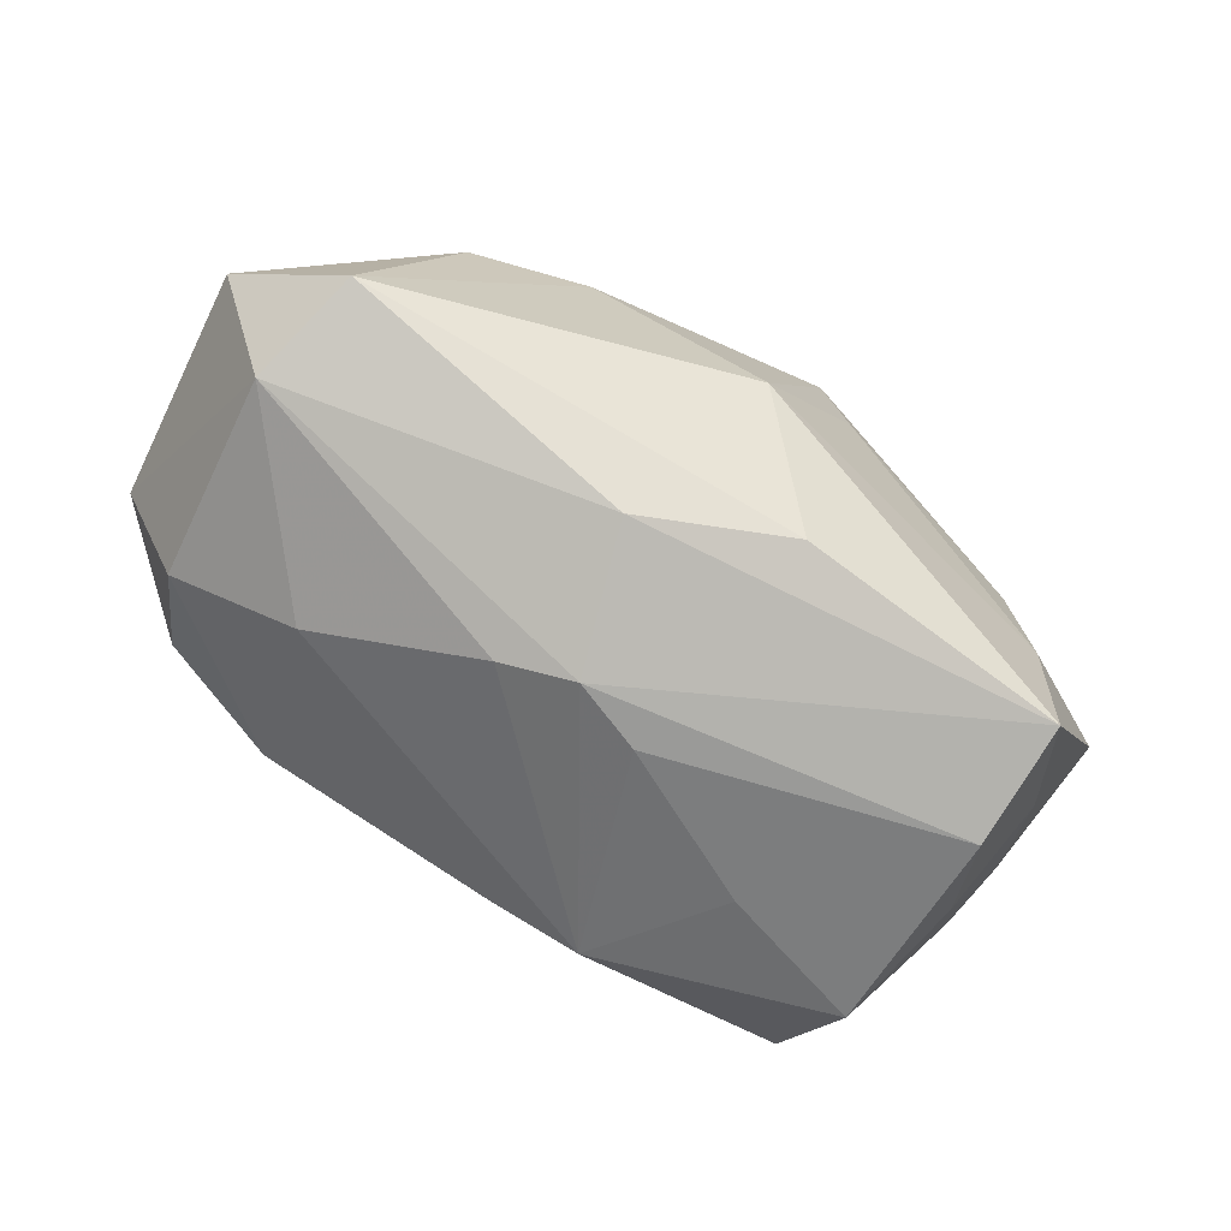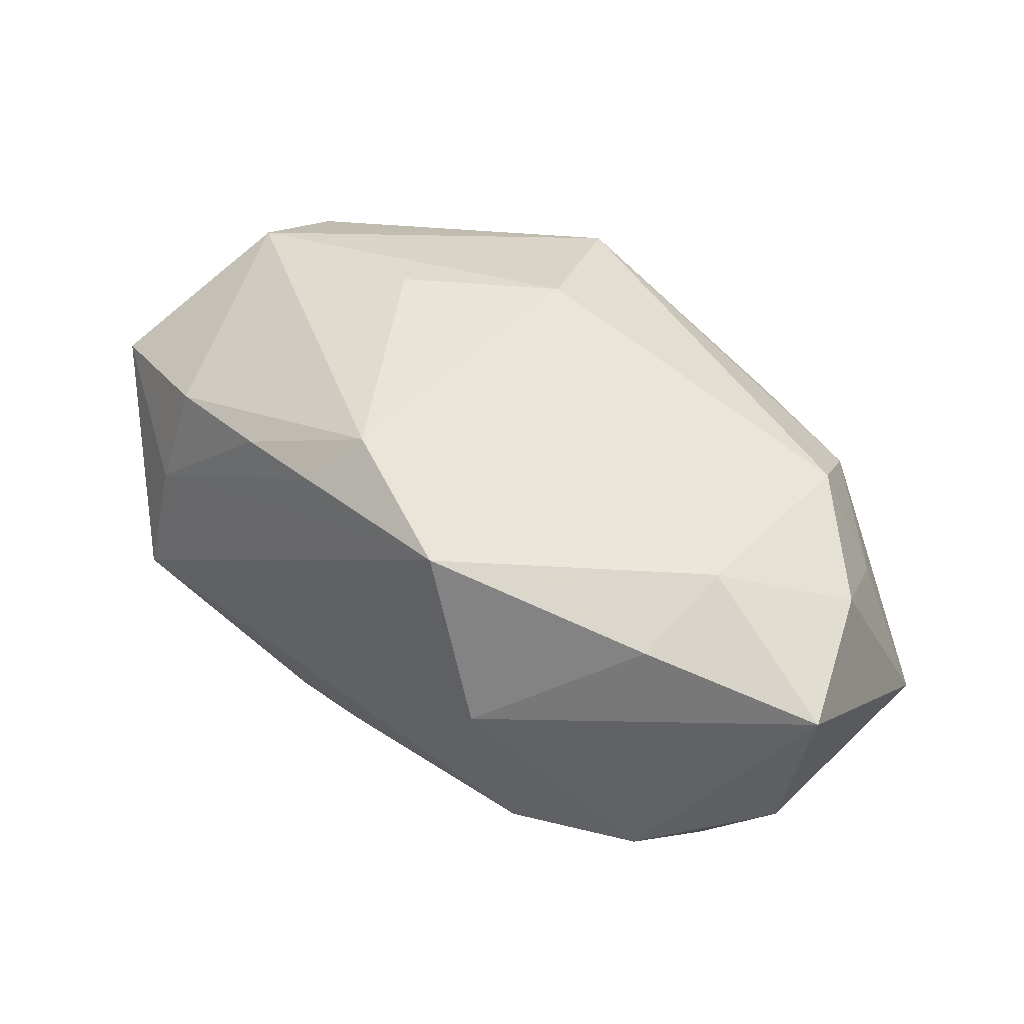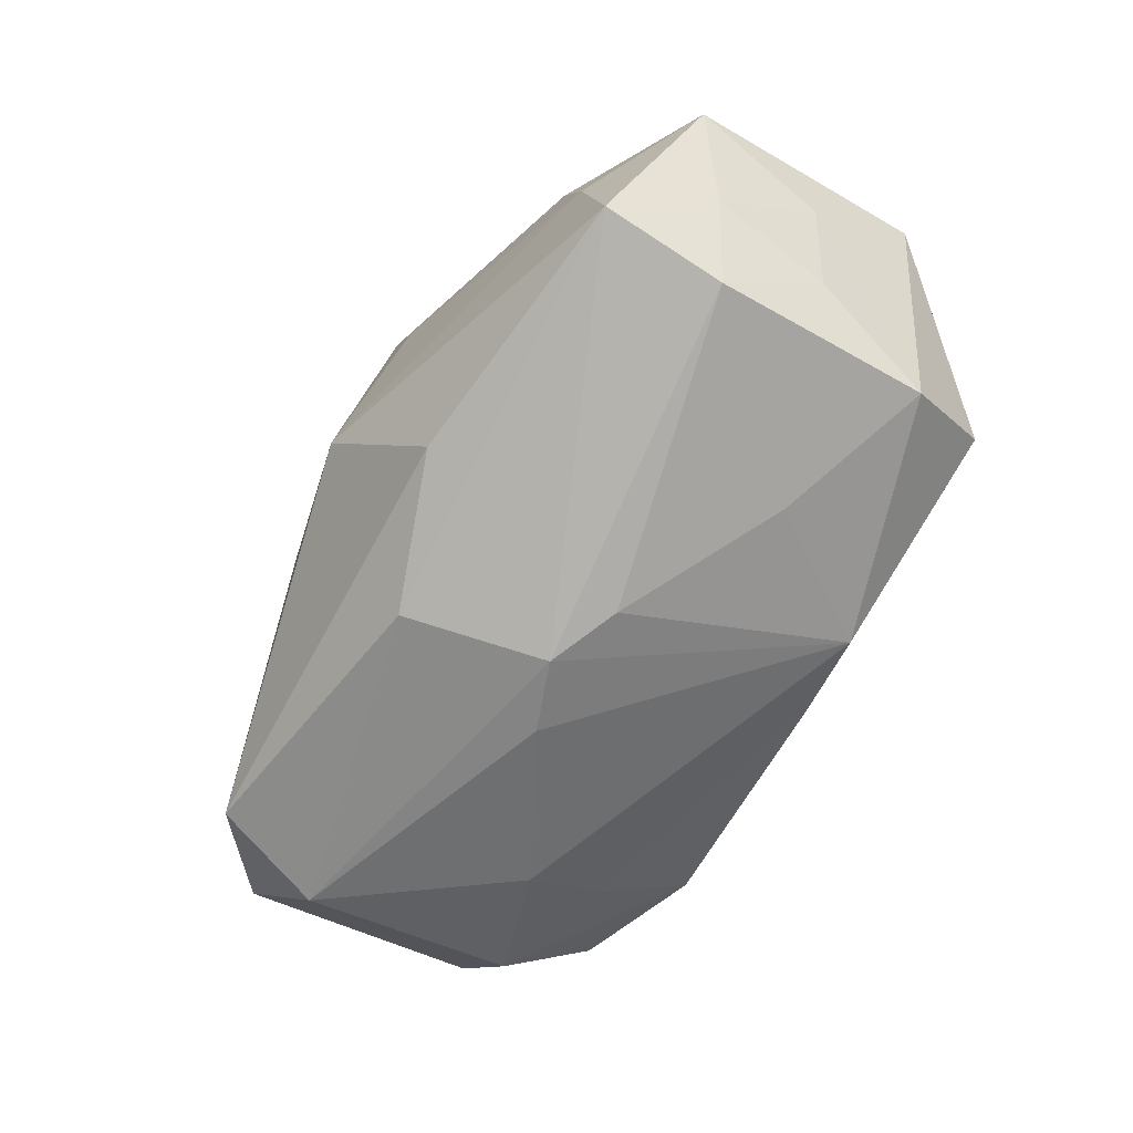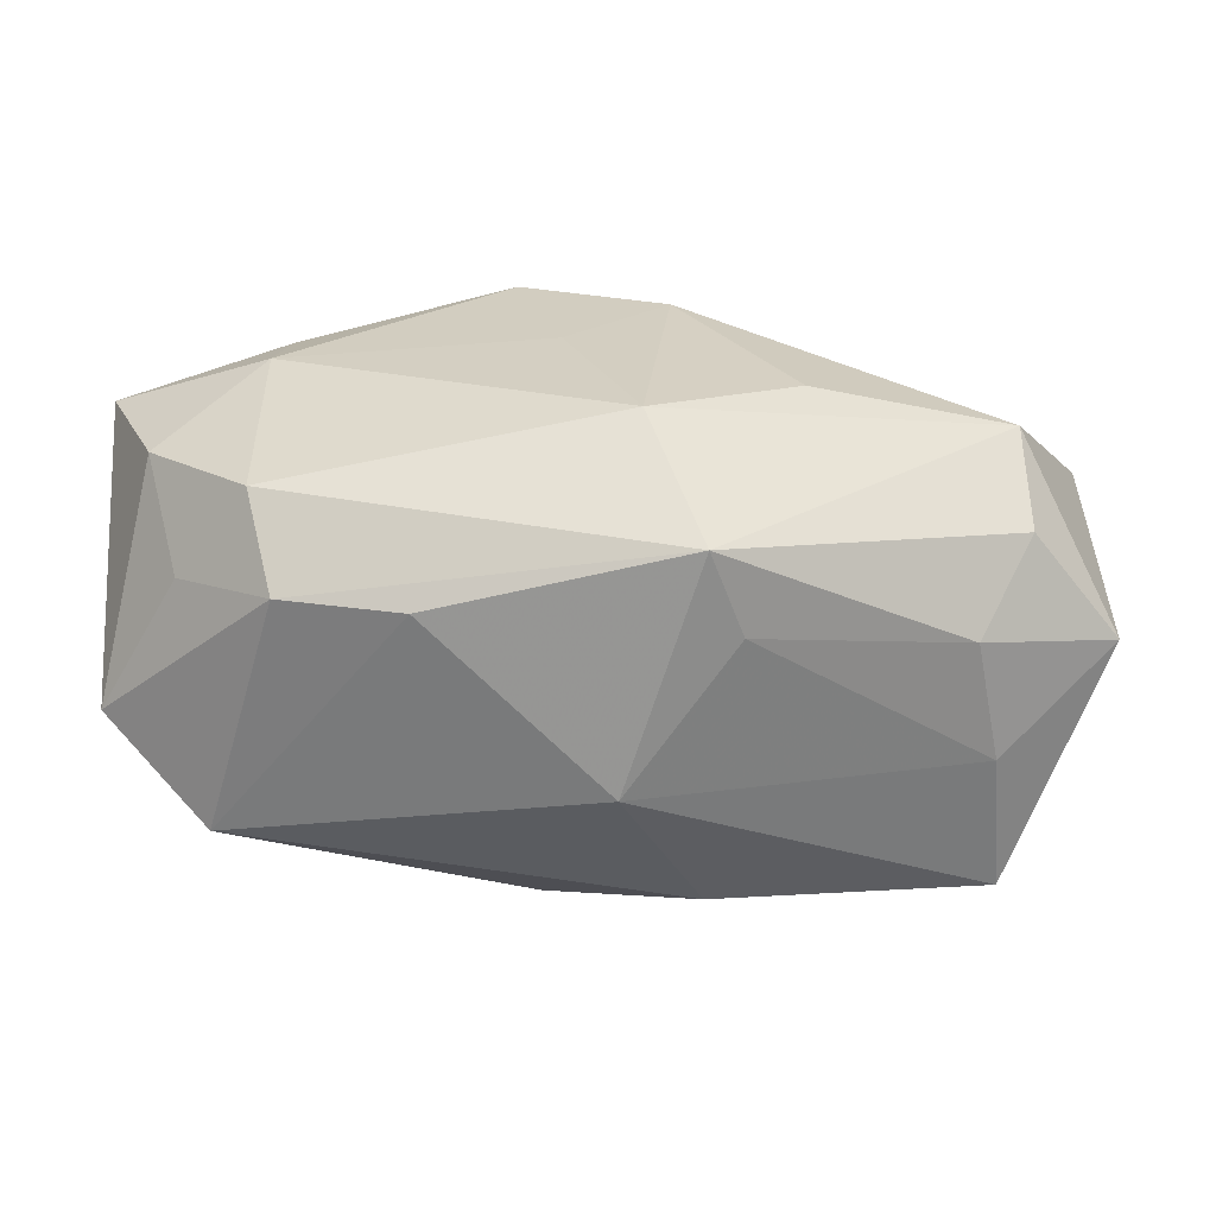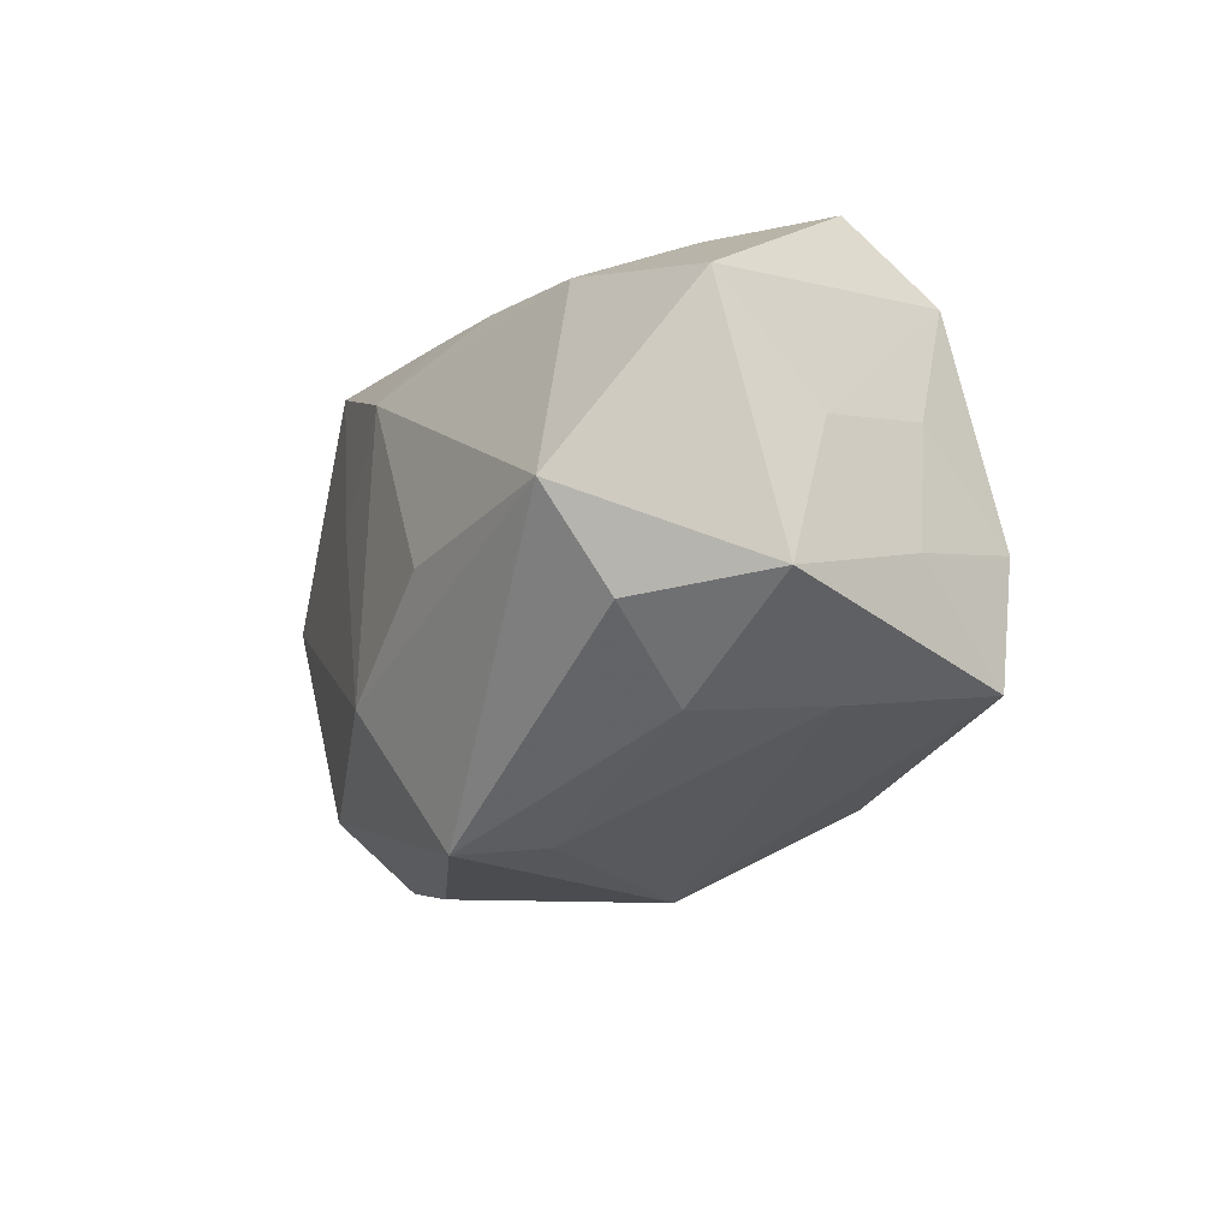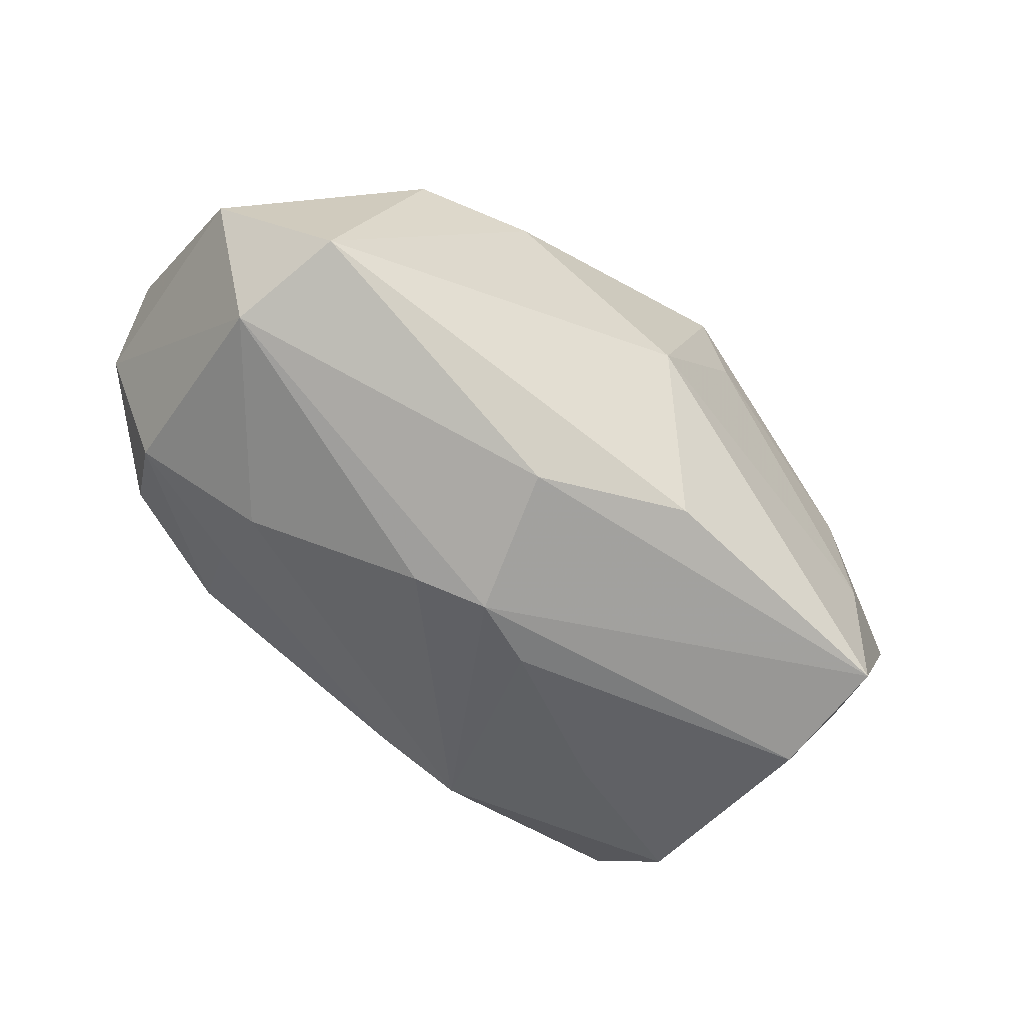
<metadata>
{"format":"obj","ext":"obj","renderer":"f3d","projection":"perspective","resolution":1024,"background":"white","views":[{"elev":-73.4,"azim":-29.0,"up":"+Z"},{"elev":56.7,"azim":-140.0,"up":"+Z"},{"elev":-76.5,"azim":60.8,"up":"+Z"},{"elev":-64.1,"azim":2.1,"up":"+Y"},{"elev":-18.1,"azim":73.0,"up":"+Y"},{"elev":-62.9,"azim":-36.3,"up":"+Z"}]}
</metadata>
<code>
v -0.01288 0.001767 0.00994
v -0.003407 0.008968 0.01015
v -0.01972 -0.005391 -0.001626
v -0.01639 0.005631 -0.003959
v -0.009779 0.01115 -0.002121
v 0.01462 -0.001779 -0.01049
v 0.01377 0.009267 0.0006181
v 0.01463 -0.007851 -0.003748
v 0.007834 -0.002029 0.009477
v 0.002919 0.006191 0.01009
v 0.004381 0.008336 0.008035
v 0.01631 0.002168 -0.006571
v 0.008072 0.004941 -0.009377
v 0.0185 0.001091 -0.002096
v -0.004438 0.0007332 -0.0102
v 0.003782 -0.0114 0.007051
v 0.01454 0.007485 -0.008245
v -0.01679 -0.003496 -0.006453
v 0.01493 -0.007044 -0.009828
v 0.01615 -0.005323 0.004565
v 0.01379 -0.0082 0.001464
v 0.00165 -0.0056 0.01025
v 0.0161 -0.001304 0.007256
v -0.01965 0.003634 0.007684
v 0.003373 -0.008491 -0.009157
v 0.001514 0.001041 -0.01085
v 0.01378 0.01115 -0.004824
v -0.001447 -0.0003109 -0.01105
v -0.01506 0.009213 -0.0008851
v 0.0002808 -0.01188 -0.002661
v -0.007415 0.01115 0.004167
v -0.01546 -0.008334 -0.005465
v 0.008322 0.007985 0.006935
v -0.01609 -0.00597 0.004167
v 0.01953 0.005523 0.002289
v -0.01116 0.004098 -0.007203
v 0.01968 -0.004825 -0.0003082
v -0.00145 0.002162 0.01025
v 0.004323 0.01046 -0.007514
v -0.01261 0.006172 0.008986
v 0.0006242 0.01069 -0.00623
v -0.01731 -0.002102 0.007717
v -0.002995 -0.006302 -0.0099
v -0.01092 0.007425 -0.004928
v 0.01707 -0.002955 -0.006006
v 0.004999 -0.01114 0.003427
v 0.01337 0.00736 0.005343
v -0.01294 -0.006503 0.008028
v -0.01199 -0.009566 0.004865
v -0.006892 -0.01079 0.004678
v -0.01937 0.00497 0.0009889
f 30 19 8
f 30 32 25
f 25 19 30
f 24 1 40
f 40 1 2
f 35 27 7
f 7 27 2
f 31 27 5
f 2 27 31
f 31 40 2
f 24 40 31
f 3 18 32
f 22 1 48
f 50 32 30
f 16 50 30
f 16 23 22
f 22 48 16
f 28 19 43
f 19 25 43
f 43 18 28
f 43 25 32
f 32 18 43
f 38 1 22
f 2 1 38
f 22 10 38
f 38 10 2
f 5 27 41
f 27 39 41
f 17 39 27
f 17 27 35
f 42 1 24
f 42 48 1
f 24 3 42
f 32 50 49
f 49 3 32
f 49 16 48
f 50 16 49
f 5 4 29
f 24 31 29
f 29 31 5
f 18 4 36
f 36 41 39
f 9 10 22
f 22 23 9
f 9 23 10
f 30 8 46
f 46 16 30
f 23 16 20
f 2 10 11
f 10 33 11
f 11 7 2
f 11 33 7
f 10 23 47
f 47 33 10
f 47 23 35
f 35 7 47
f 7 33 47
f 28 39 26
f 6 17 12
f 6 45 19
f 12 45 6
f 6 26 17
f 6 19 28
f 28 26 6
f 48 42 34
f 34 49 48
f 34 42 3
f 3 49 34
f 24 29 51
f 51 29 4
f 51 3 24
f 18 3 51
f 51 4 18
f 28 18 15
f 18 36 15
f 15 39 28
f 15 36 39
f 44 4 5
f 44 36 4
f 5 41 44
f 41 36 44
f 21 20 16
f 21 46 8
f 16 46 21
f 35 23 37
f 23 20 37
f 19 45 37
f 37 8 19
f 37 21 8
f 20 21 37
f 39 17 13
f 13 26 39
f 17 26 13
f 35 37 14
f 14 17 35
f 12 17 14
f 14 45 12
f 14 37 45

</code>
